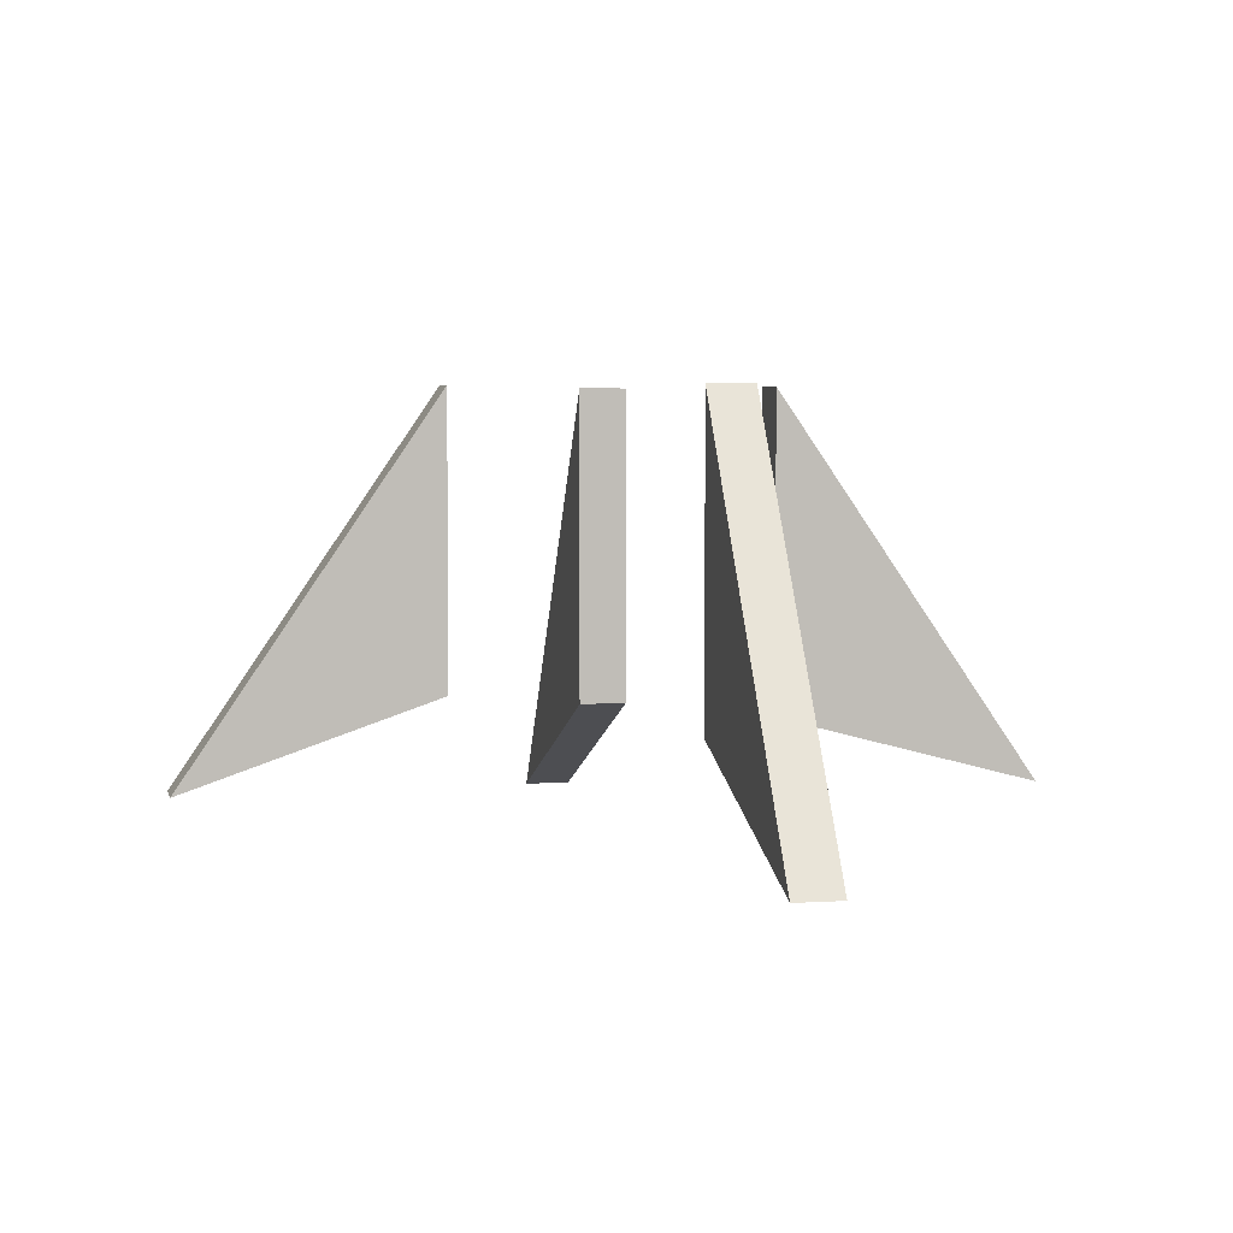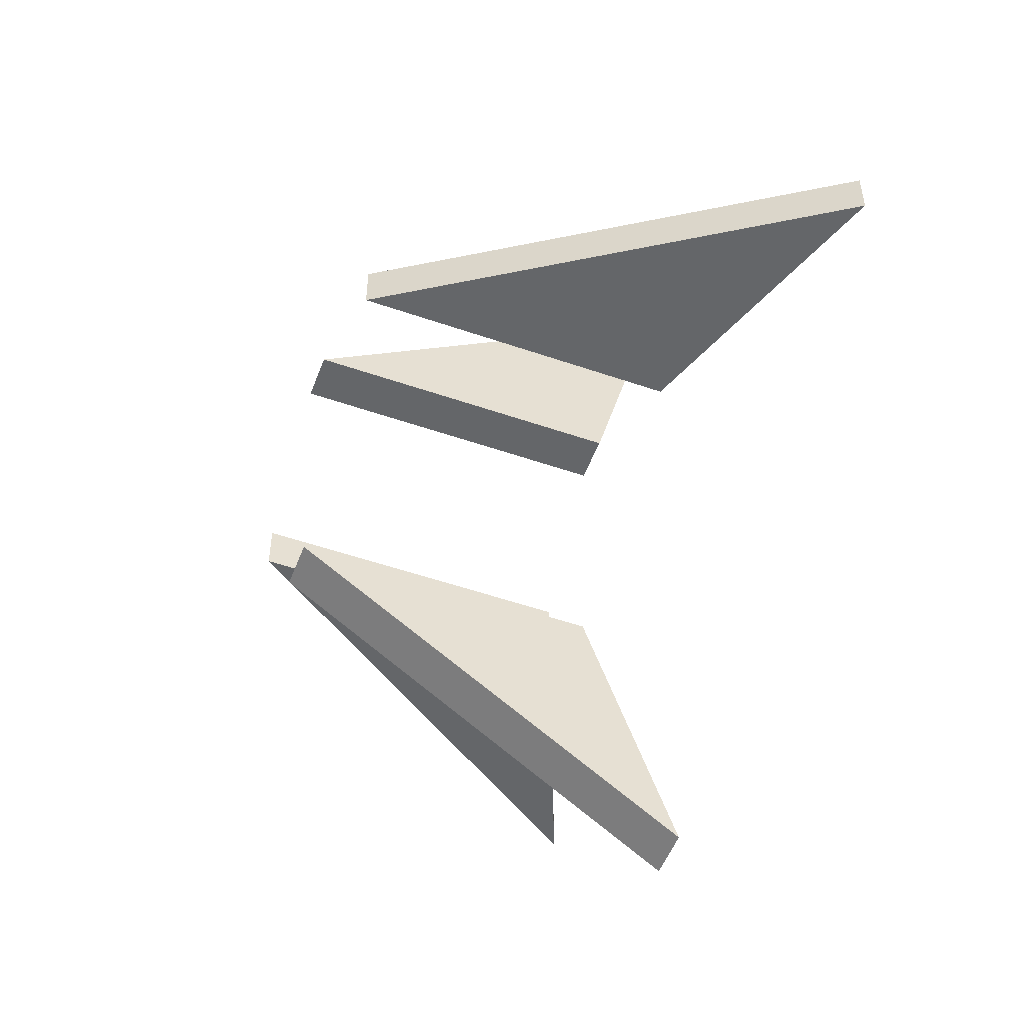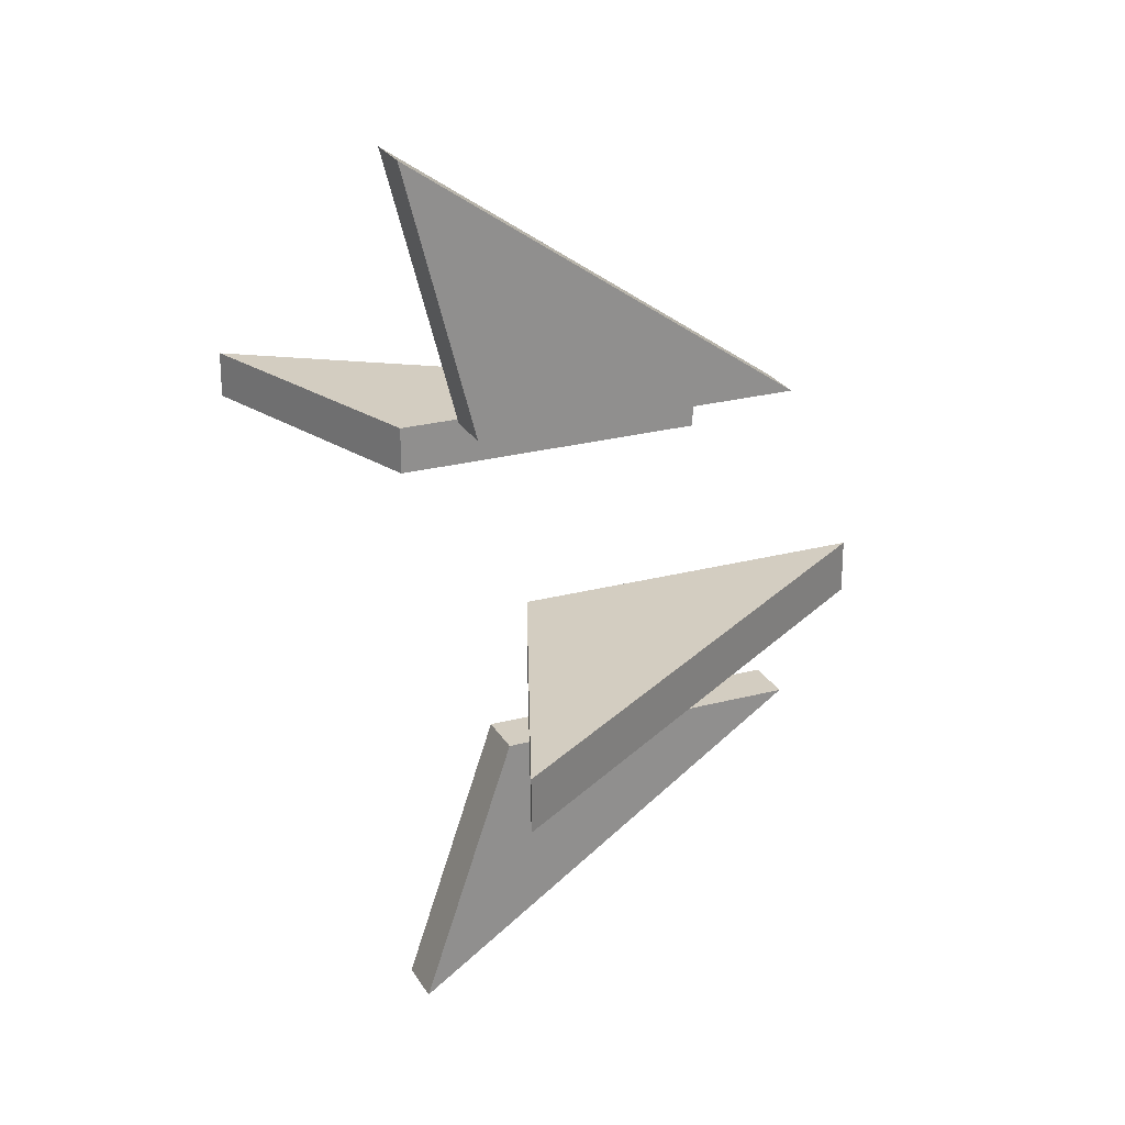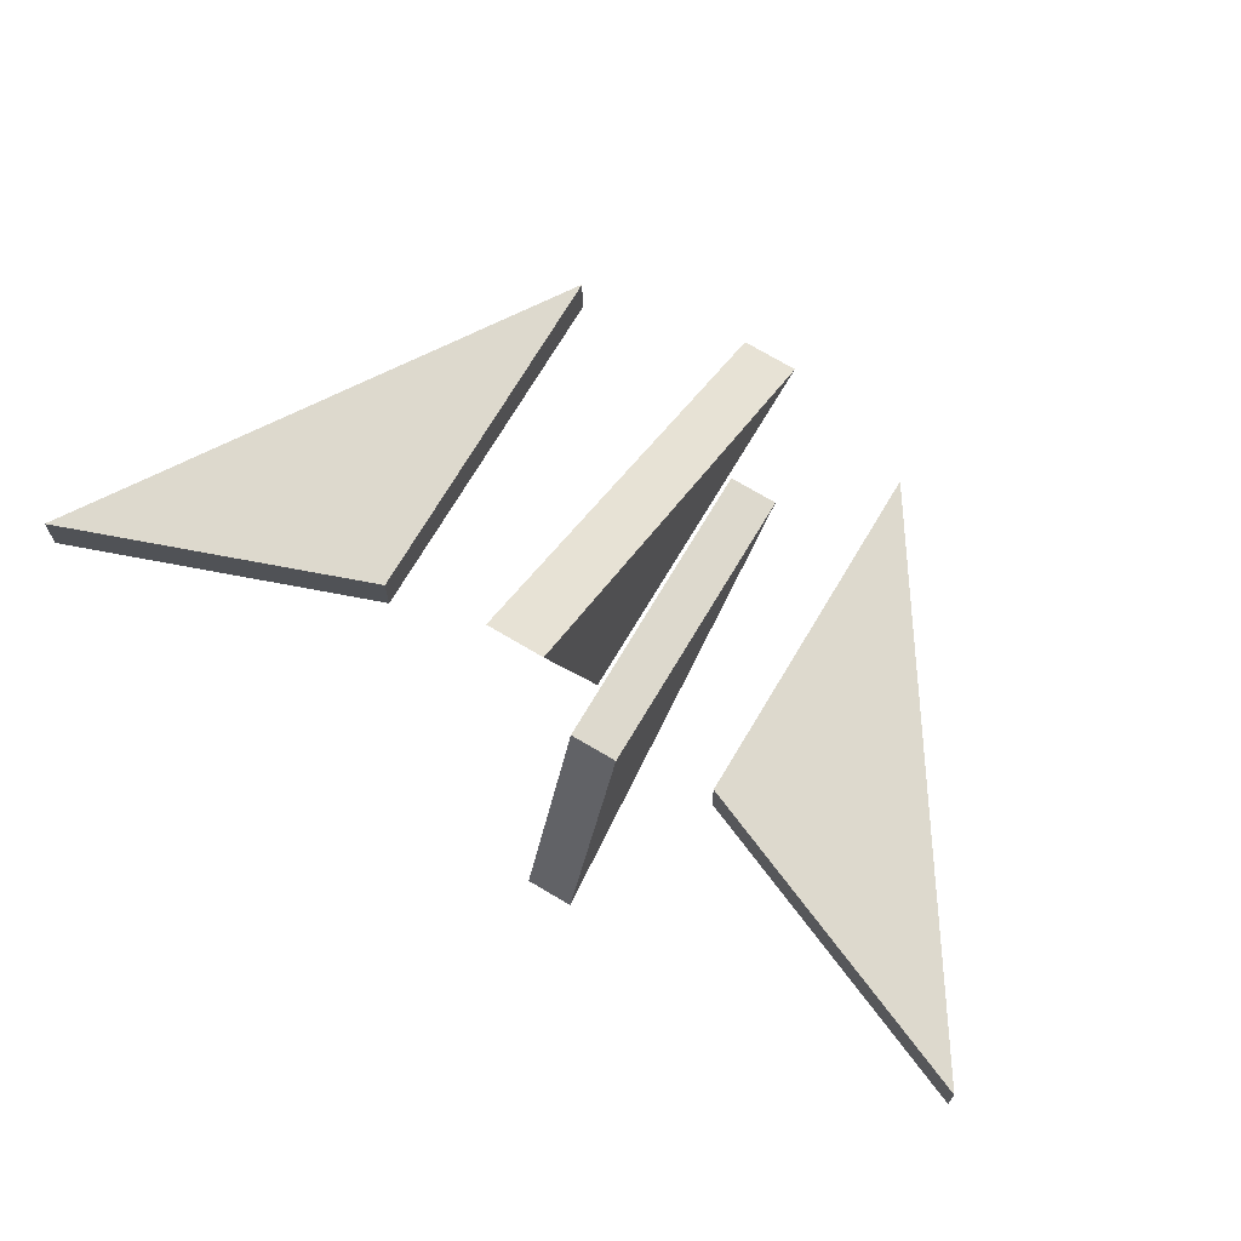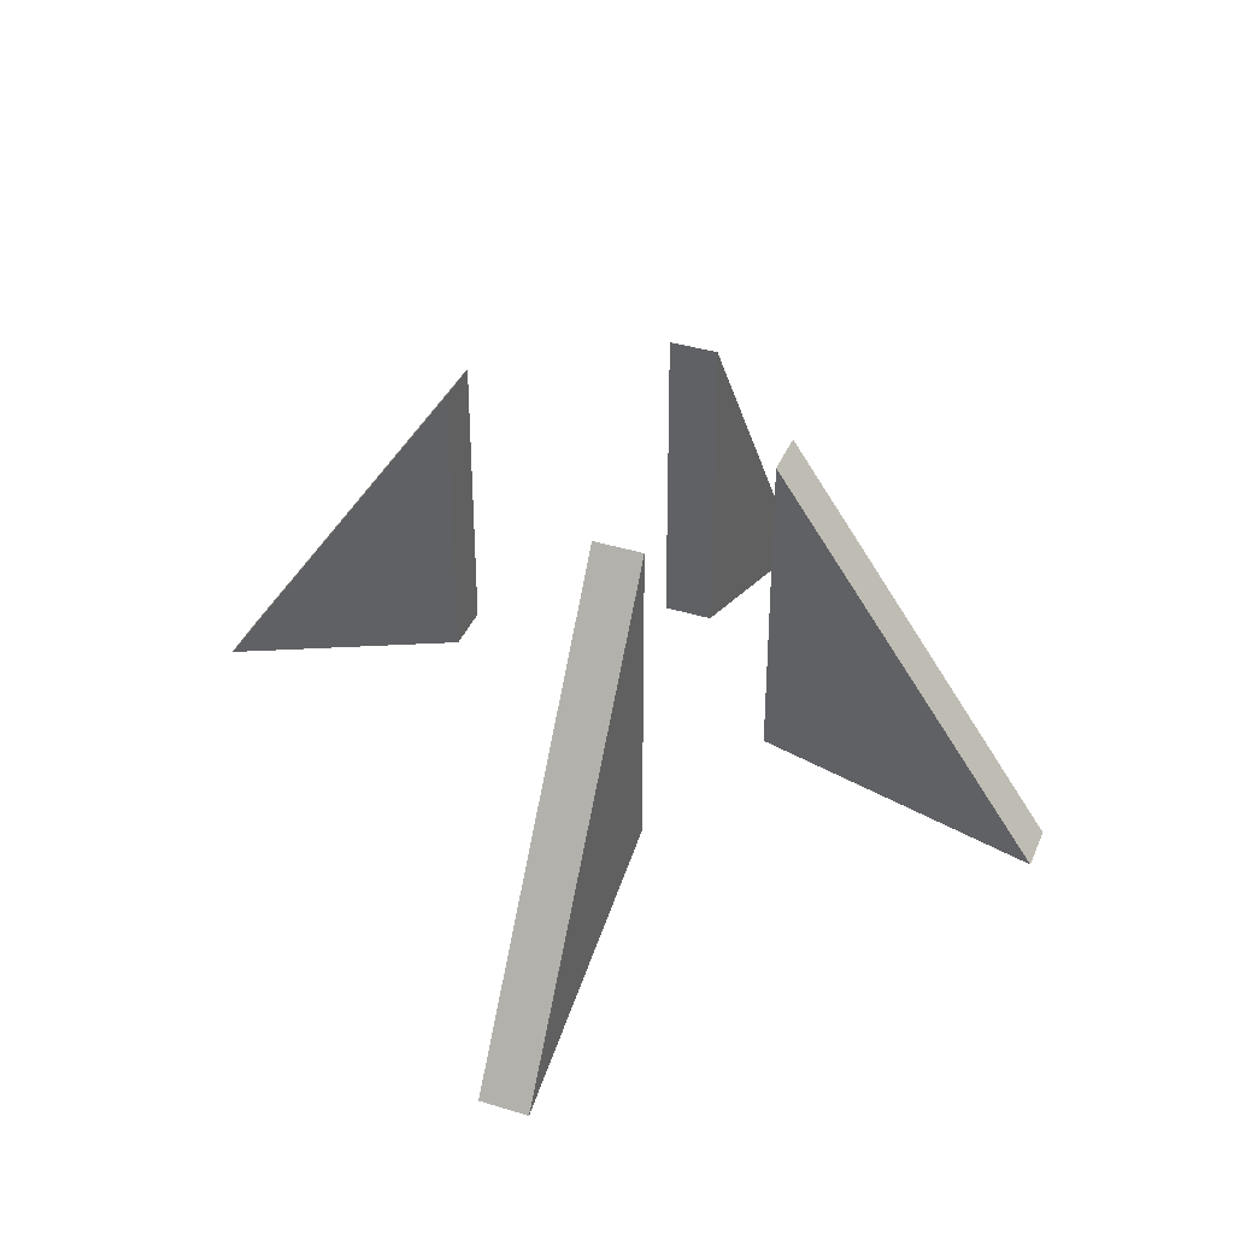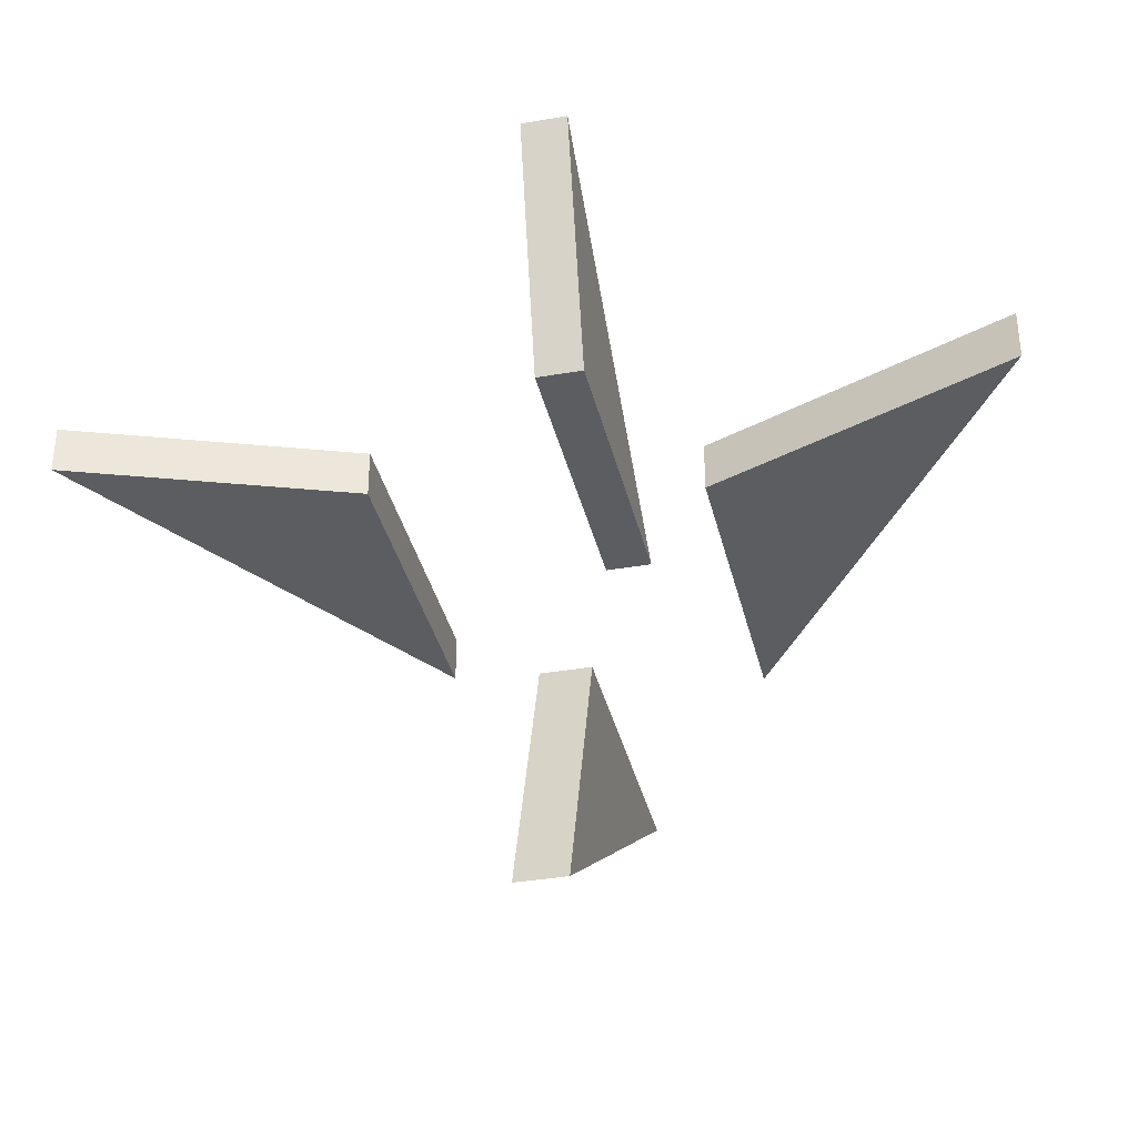
<metadata>
{"format":"obj","ext":"obj","renderer":"f3d","projection":"perspective","resolution":1024,"background":"white","views":[{"elev":4.1,"azim":-102.6,"up":"+Y"},{"elev":-51.7,"azim":-110.6,"up":"+Z"},{"elev":24.8,"azim":66.5,"up":"+Z"},{"elev":72.0,"azim":30.8,"up":"+Z"},{"elev":38.3,"azim":-68.7,"up":"+Y"},{"elev":-36.0,"azim":12.9,"up":"+Z"}]}
</metadata>
<code>
v 1 2 0
v 2.846 1.247 0
v 2.846 1.247 0.3
v 1 2 0.3
v 1 4 0
v 1 2 0
v 1 2 0.3
v 1 4 0.3
v 2.846 1.247 0
v 1 4 0
v 1 4 0.3
v 2.846 1.247 0.3
v 2.846 1.247 0.3
v 1 4 0.3
v 1 2 0.3
v 1 4 0
v 2.846 1.247 0
v 1 2 0
v -2.721 1.372 0.3
v -1 2 0.3
v -1 2 0.6
v -2.721 1.372 0.6
v -1 4 0.3
v -2.721 1.372 0.3
v -2.721 1.372 0.6
v -1 4 0.6
v -1 2 0.3
v -1 4 0.3
v -1 4 0.6
v -1 2 0.6
v -1 2 0.6
v -1 4 0.6
v -2.721 1.372 0.6
v -1 4 0.3
v -1 2 0.3
v -2.721 1.372 0.3
v 0 1.559 2.686
v 0 2 1
v 0.3 2 1
v 0.3 1.559 2.686
v 0 4 1
v 0 1.559 2.686
v 0.3 1.559 2.686
v 0.3 4 1
v 0 2 1
v 0 4 1
v 0.3 4 1
v 0.3 2 1
v 0.3 2 1
v 0.3 4 1
v 0.3 1.559 2.686
v 0 4 1
v 0 2 1
v 0 1.559 2.686
v 0 2.175 -1
v 0 1.618 -2.627
v 0.3 1.618 -2.627
v 0.3 2.175 -1
v 0 4 -1
v 0 2.175 -1
v 0.3 2.175 -1
v 0.3 4 -1
v 0 1.618 -2.627
v 0 4 -1
v 0.3 4 -1
v 0.3 1.618 -2.627
v 0.3 1.618 -2.627
v 0.3 4 -1
v 0.3 2.175 -1
v 0 4 -1
v 0 1.618 -2.627
v 0 2.175 -1
g 3d0f7262-e314-11ea-8f16-54bf646e7e1f
f 1 2 4
f 4 2 3
g 3d0fc062-e314-11ea-8764-54bf646e7e1f
f 5 6 8
f 8 6 7
g 3d100e9e-e314-11ea-bf6f-54bf646e7e1f
f 9 10 12
f 12 10 11
g 3d1035ac-e314-11ea-9c77-54bf646e7e1f
f 13 14 15
g 3d1083cc-e314-11ea-aead-54bf646e7e1f
f 16 17 18
g 3d35704c-e314-11ea-98b2-54bf646e7e1f
f 19 20 22
f 22 20 21
g 3d35be64-e314-11ea-9f03-54bf646e7e1f
f 23 24 26
f 26 24 25
g 3d3633b4-e314-11ea-9749-54bf646e7e1f
f 27 28 30
f 30 28 29
g 3d3681cc-e314-11ea-9ca4-54bf646e7e1f
f 31 32 33
g 3d36f70c-e314-11ea-a4fe-54bf646e7e1f
f 34 35 36
g 3d5cce02-e314-11ea-b2e9-54bf646e7e1f
f 37 38 40
f 40 38 39
g 3d5d1c24-e314-11ea-b1ed-54bf646e7e1f
f 41 42 44
f 44 42 43
g 3d5d6a4c-e314-11ea-a7dd-54bf646e7e1f
f 45 46 48
f 48 46 47
g 3d5ddf86-e314-11ea-a9b1-54bf646e7e1f
f 49 50 51
g 3d5e54a2-e314-11ea-be10-54bf646e7e1f
f 52 53 54
g 3d83ddae-e314-11ea-b529-54bf646e7e1f
f 55 56 58
f 58 56 57
g 3d8452dc-e314-11ea-a344-54bf646e7e1f
f 59 60 62
f 62 60 61
g 3d84a10a-e314-11ea-b7d5-54bf646e7e1f
f 63 64 66
f 66 64 65
g 3d851626-e314-11ea-bd82-54bf646e7e1f
f 67 68 69
g 3d858b5e-e314-11ea-8fe3-54bf646e7e1f
f 70 71 72

</code>
